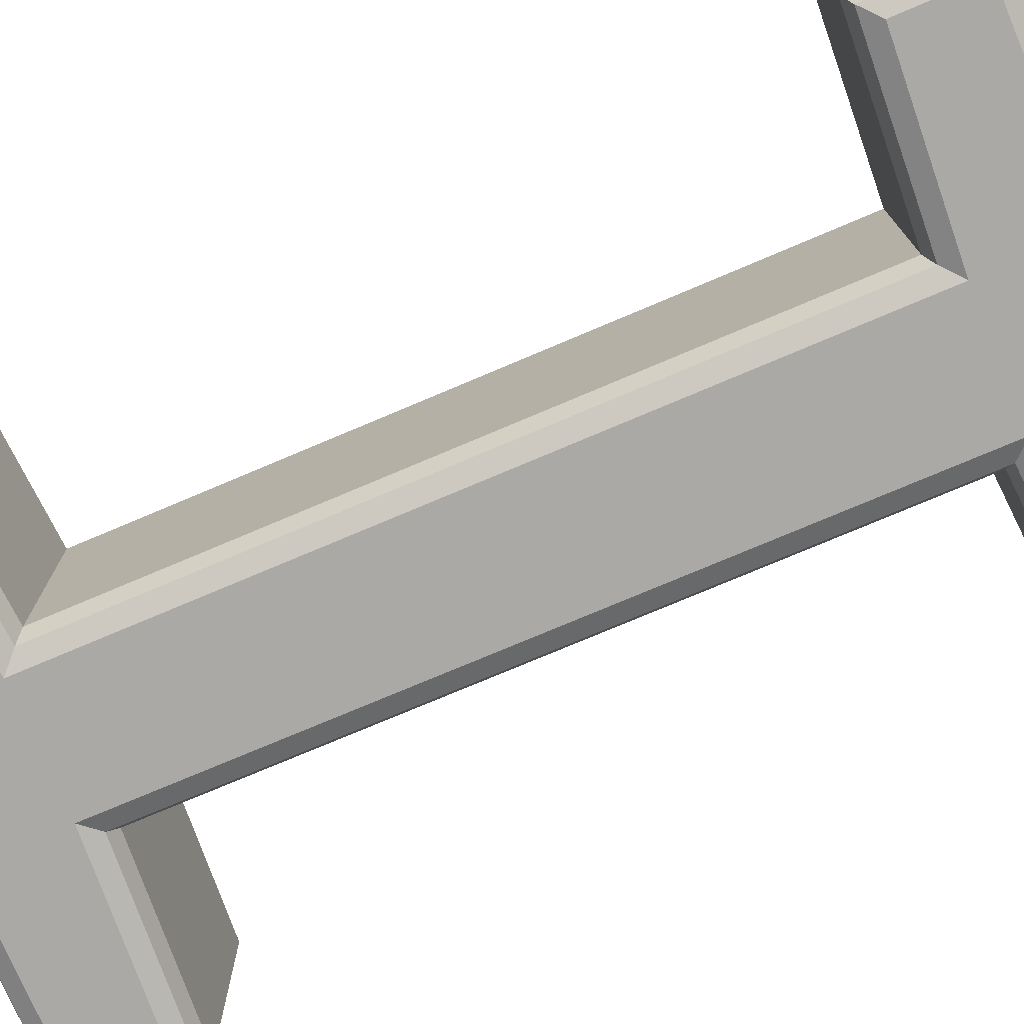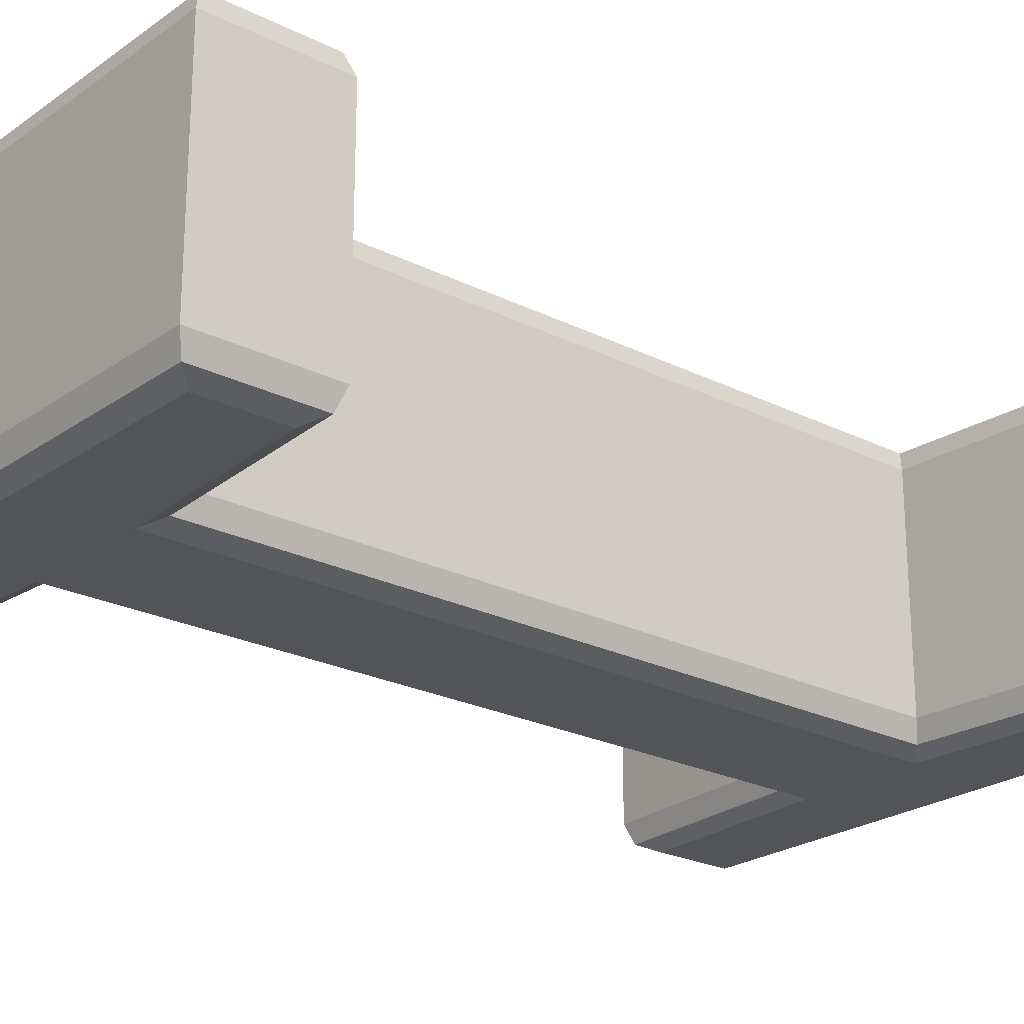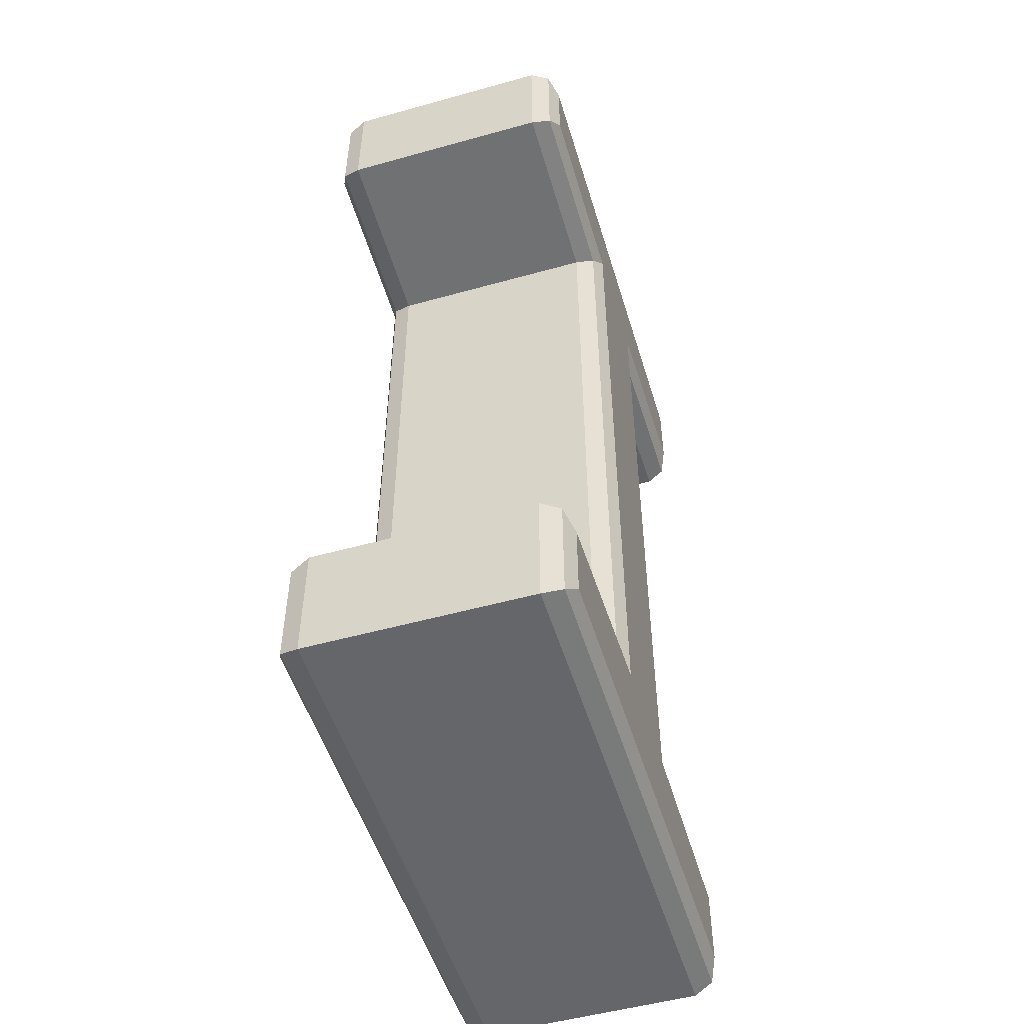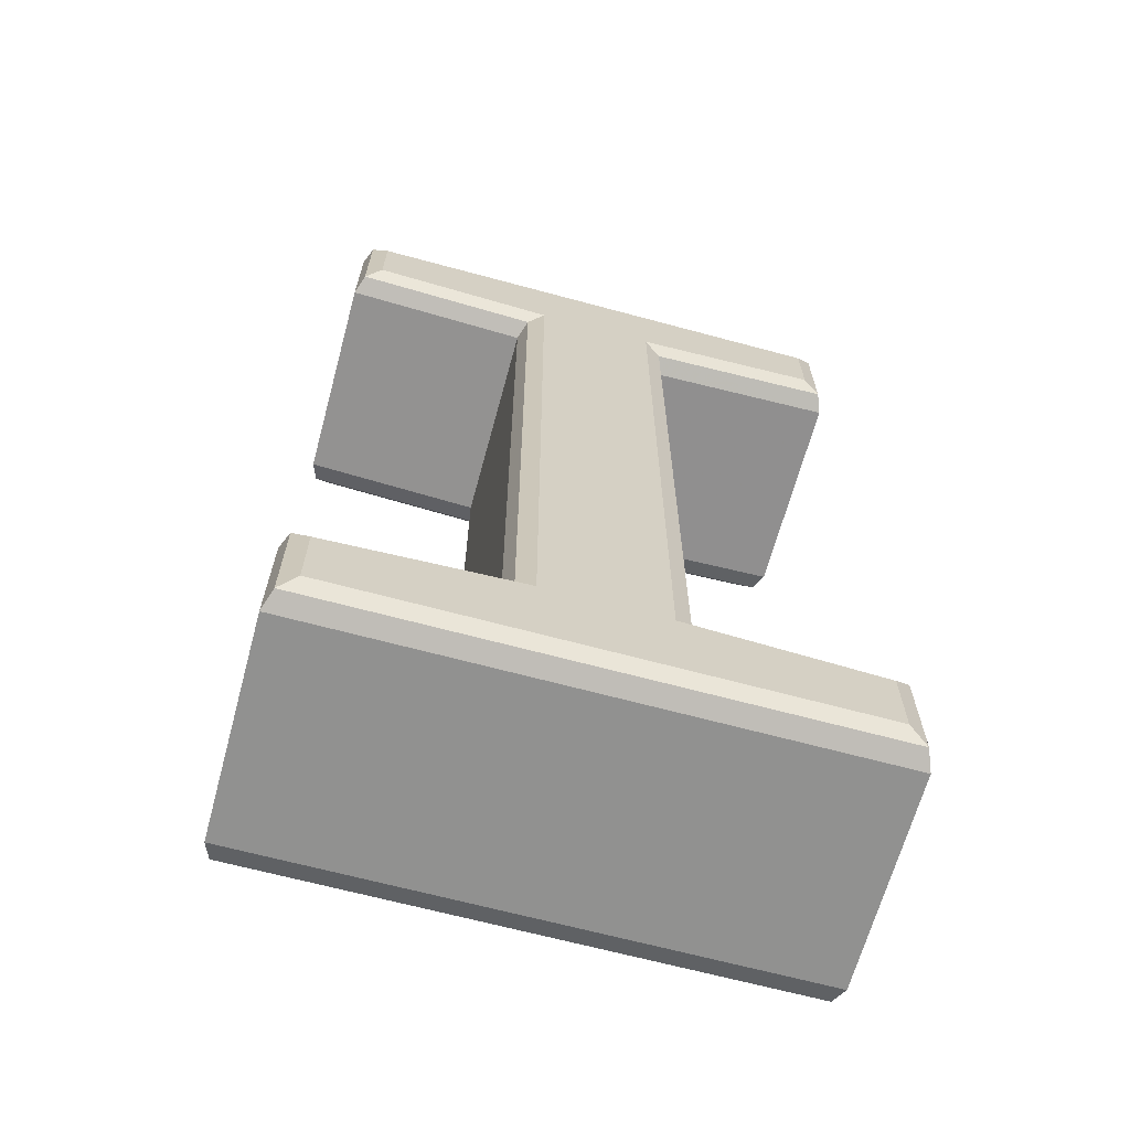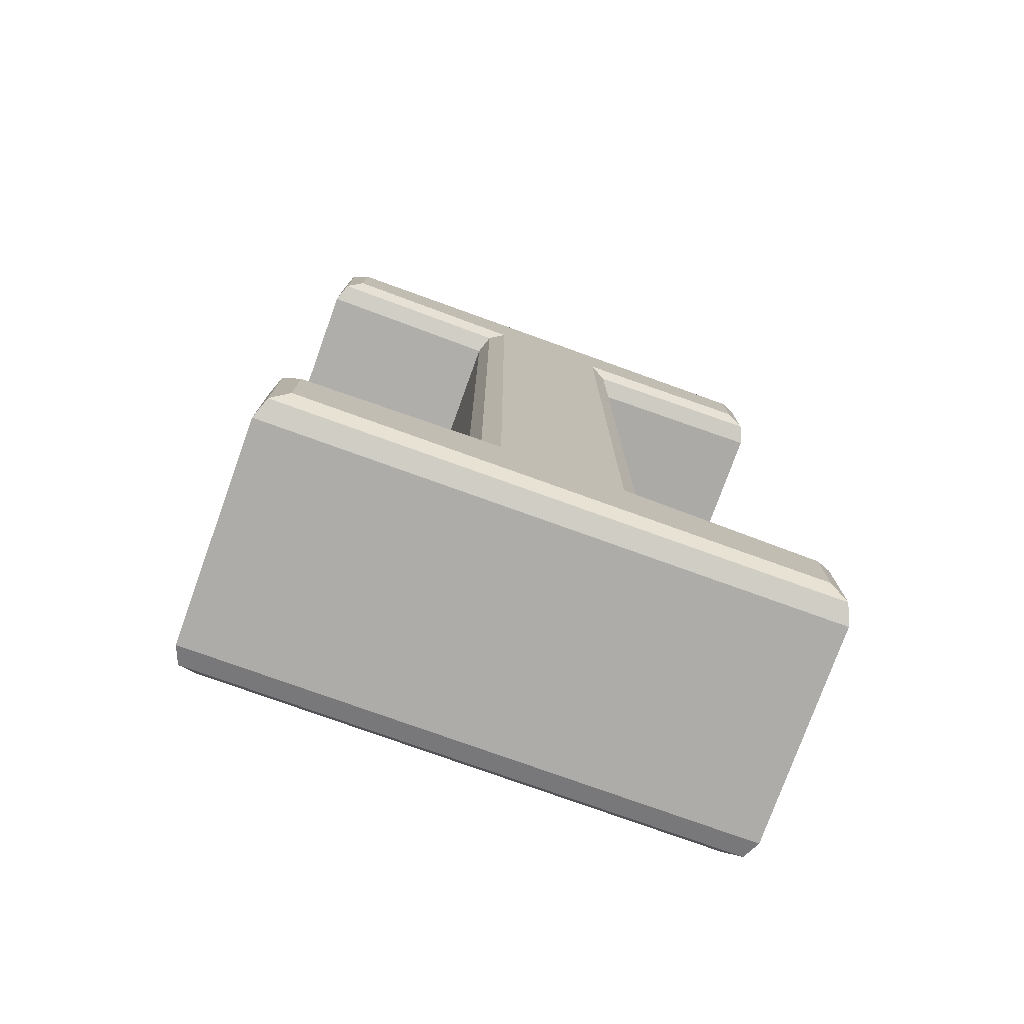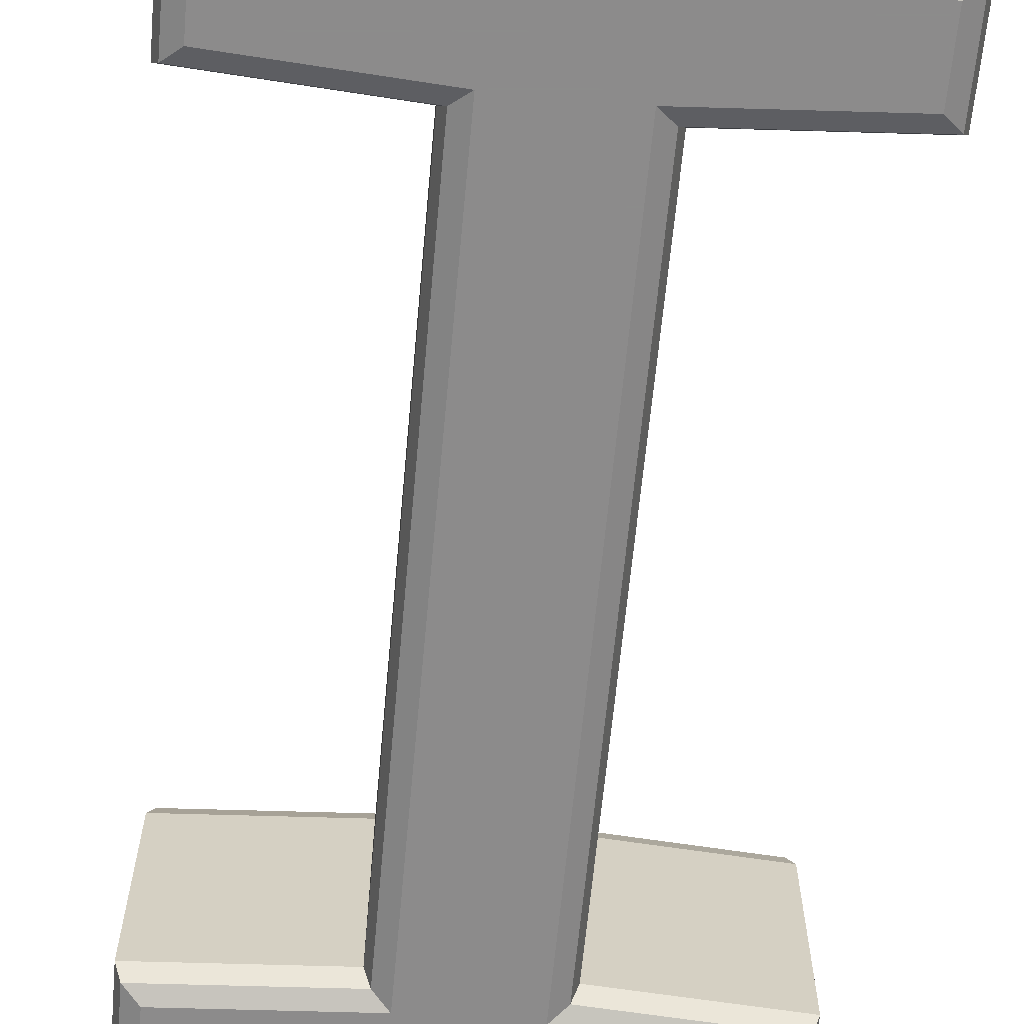
<metadata>
{"format":"obj","ext":"obj","renderer":"f3d","projection":"perspective","resolution":1024,"background":"white","views":[{"elev":-75.5,"azim":113.0,"up":"+Z"},{"elev":-23.4,"azim":-130.2,"up":"+Z"},{"elev":-51.8,"azim":106.8,"up":"+Y"},{"elev":-66.0,"azim":164.8,"up":"+Y"},{"elev":-77.0,"azim":-19.8,"up":"+Y"},{"elev":-64.0,"azim":-5.3,"up":"+Z"}]}
</metadata>
<code>
o obj_0
v -7.481 		-18.11 		0
v -7.481 		-19.53 		0
v -16.79 		-19.53 		0
v -7.481 		-2.467 		0
v -7.481 		-3.912 		0
v -11 		-4.136 		0
v -16.79 		-3.912 		0
v -16.79 		-2.467 		0
v -16.79 		-18.11 		0
v -13.23 		-17.88 		0
v -11 		-17.88 		0
v -13.23 		-4.136 		0
v -16.79 		-19.53 		5
v -7.481 		-19.53 		5
v -7.481 		-18.11 		5
v -11 		-4.136 		5
v -7.481 		-3.912 		5
v -7.481 		-2.467 		5
v -16.79 		-2.467 		5
v -16.79 		-3.912 		5
v -13.23 		-17.88 		5
v -16.79 		-18.11 		5
v -11 		-17.88 		5
v -13.23 		-4.136 		5
v -7.166 		-17.82 		0.1473
v -10.69 		-17.59 		0.1473
v -7.036 		-17.7 		0.5029
v -10.56 		-17.48 		0.5029
v -7.036 		-17.7 		4.497
v -10.56 		-17.48 		4.497
v -7.166 		-17.82 		4.853
v -10.69 		-17.59 		4.853
v -10.69 		-4.422 		0.1473
v -10.56 		-4.541 		0.5029
v -10.56 		-4.541 		4.497
v -10.69 		-4.422 		4.853
v -7.166 		-4.199 		0.1473
v -7.036 		-4.317 		0.5029
v -7.036 		-4.317 		4.497
v -7.166 		-4.199 		4.853
v -7.166 		-2.161 		0.1473
v -7.036 		-2.034 		0.5029
v -7.036 		-2.034 		4.497
v -7.166 		-2.161 		4.853
v -17.1 		-2.161 		0.1473
v -17.23 		-2.034 		0.5029
v -17.23 		-2.034 		4.497
v -17.1 		-2.161 		4.853
v -17.1 		-4.199 		0.1473
v -17.23 		-4.318 		0.5029
v -17.23 		-4.318 		4.497
v -17.1 		-4.199 		4.853
v -13.55 		-4.423 		0.1473
v -13.68 		-4.541 		0.5029
v -13.68 		-4.541 		4.497
v -13.55 		-4.423 		4.853
v -13.55 		-17.59 		0.1473
v -13.68 		-17.48 		0.5029
v -13.68 		-17.48 		4.497
v -13.55 		-17.59 		4.853
v -17.1 		-17.82 		0.1473
v -17.23 		-17.7 		0.5029
v -17.23 		-17.7 		4.497
v -17.1 		-17.82 		4.853
v -17.1 		-19.84 		0.1473
v -17.23 		-19.97 		0.5029
v -17.23 		-19.97 		4.497
v -17.1 		-19.84 		4.853
v -7.166 		-19.84 		0.1473
v -7.036 		-19.97 		0.5029
v -7.036 		-19.97 		4.497
v -7.166 		-19.84 		4.853
g group_0_40919
f 1 2 3
f 4 5 6
f 7 8 4
f 3 9 10
f 11 1 3
f 7 4 6
f 11 3 10
f 12 7 6
f 11 10 12
f 12 6 11
f 13 14 15
f 16 17 18
f 18 19 20
f 21 22 13
f 13 15 23
f 16 18 20
f 21 13 23
f 16 20 24
f 24 21 23
f 23 16 24
f 1 11 25
f 11 26 25
f 25 26 27
f 26 28 27
f 27 28 29
f 28 30 29
f 29 30 31
f 30 32 31
f 31 32 15
f 32 23 15
f 11 6 26
f 6 33 26
f 26 33 28
f 33 34 28
f 28 34 30
f 34 35 30
f 30 35 32
f 35 36 32
f 32 36 23
f 36 16 23
f 6 5 33
f 5 37 33
f 33 37 34
f 37 38 34
f 34 38 35
f 38 39 35
f 35 39 36
f 39 40 36
f 36 40 16
f 40 17 16
f 5 4 37
f 4 41 37
f 37 41 38
f 41 42 38
f 38 42 39
f 42 43 39
f 39 43 40
f 43 44 40
f 40 44 17
f 44 18 17
f 4 8 41
f 8 45 41
f 41 45 42
f 45 46 42
f 42 46 43
f 46 47 43
f 43 47 44
f 47 48 44
f 44 48 18
f 48 19 18
f 8 7 45
f 7 49 45
f 45 49 46
f 49 50 46
f 46 50 47
f 50 51 47
f 47 51 48
f 51 52 48
f 48 52 19
f 52 20 19
f 7 12 49
f 12 53 49
f 49 53 50
f 53 54 50
f 50 54 51
f 54 55 51
f 51 55 52
f 55 56 52
f 52 56 20
f 56 24 20
f 12 10 53
f 10 57 53
f 53 57 54
f 57 58 54
f 54 58 55
f 58 59 55
f 55 59 56
f 59 60 56
f 56 60 24
f 60 21 24
f 10 9 57
f 9 61 57
f 57 61 58
f 61 62 58
f 58 62 59
f 62 63 59
f 59 63 60
f 63 64 60
f 60 64 21
f 64 22 21
f 9 3 61
f 3 65 61
f 61 65 62
f 65 66 62
f 62 66 63
f 66 67 63
f 63 67 64
f 67 68 64
f 64 68 22
f 68 13 22
f 3 2 65
f 2 69 65
f 65 69 66
f 69 70 66
f 66 70 67
f 70 71 67
f 67 71 68
f 71 72 68
f 68 72 13
f 72 14 13
f 2 1 69
f 1 25 69
f 69 25 70
f 25 27 70
f 70 27 71
f 27 29 71
f 71 29 72
f 29 31 72
f 72 31 14
f 31 15 14

</code>
